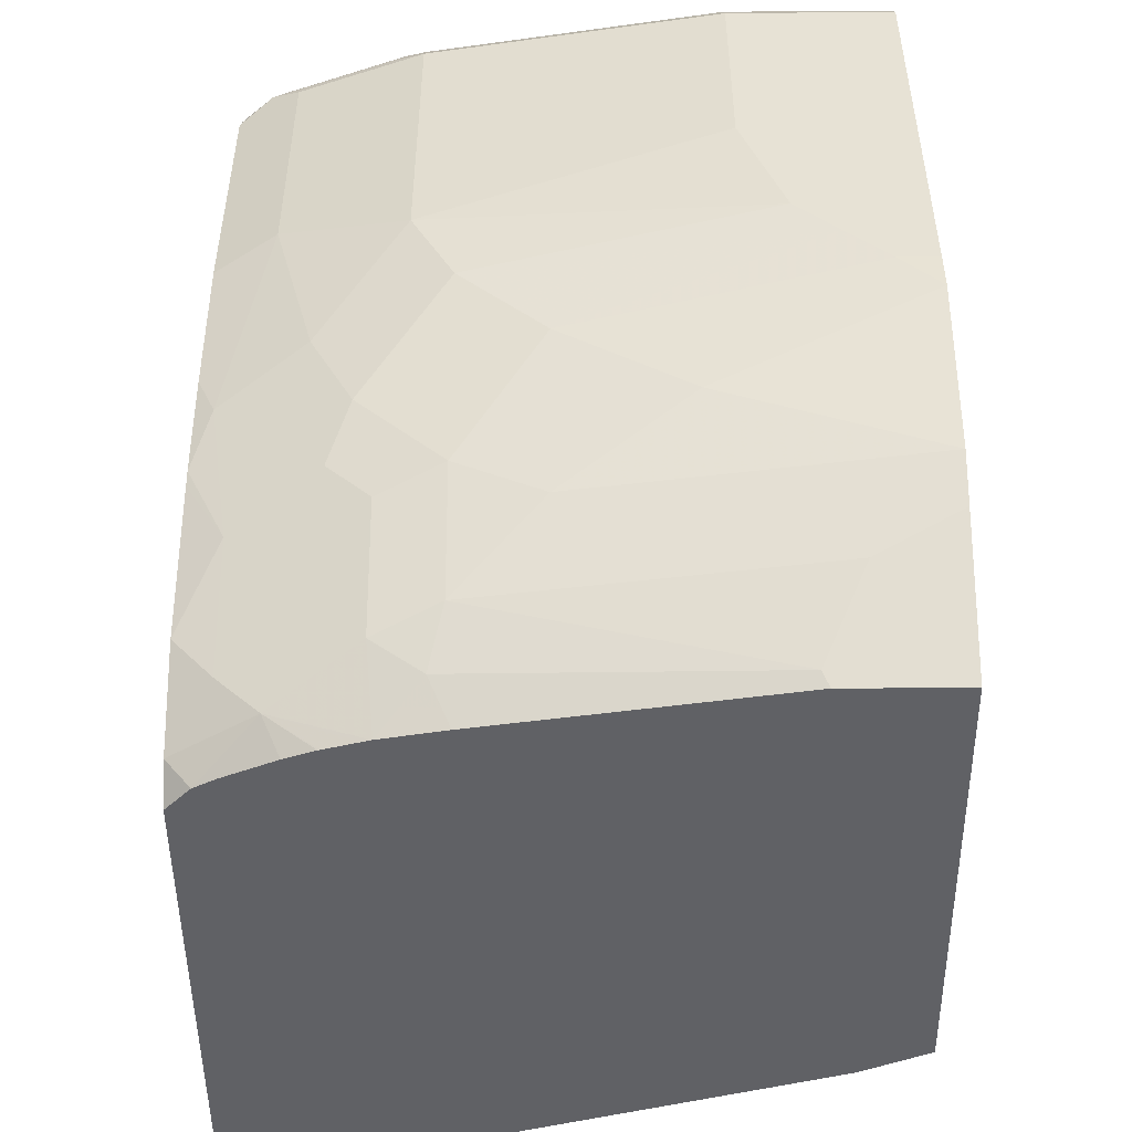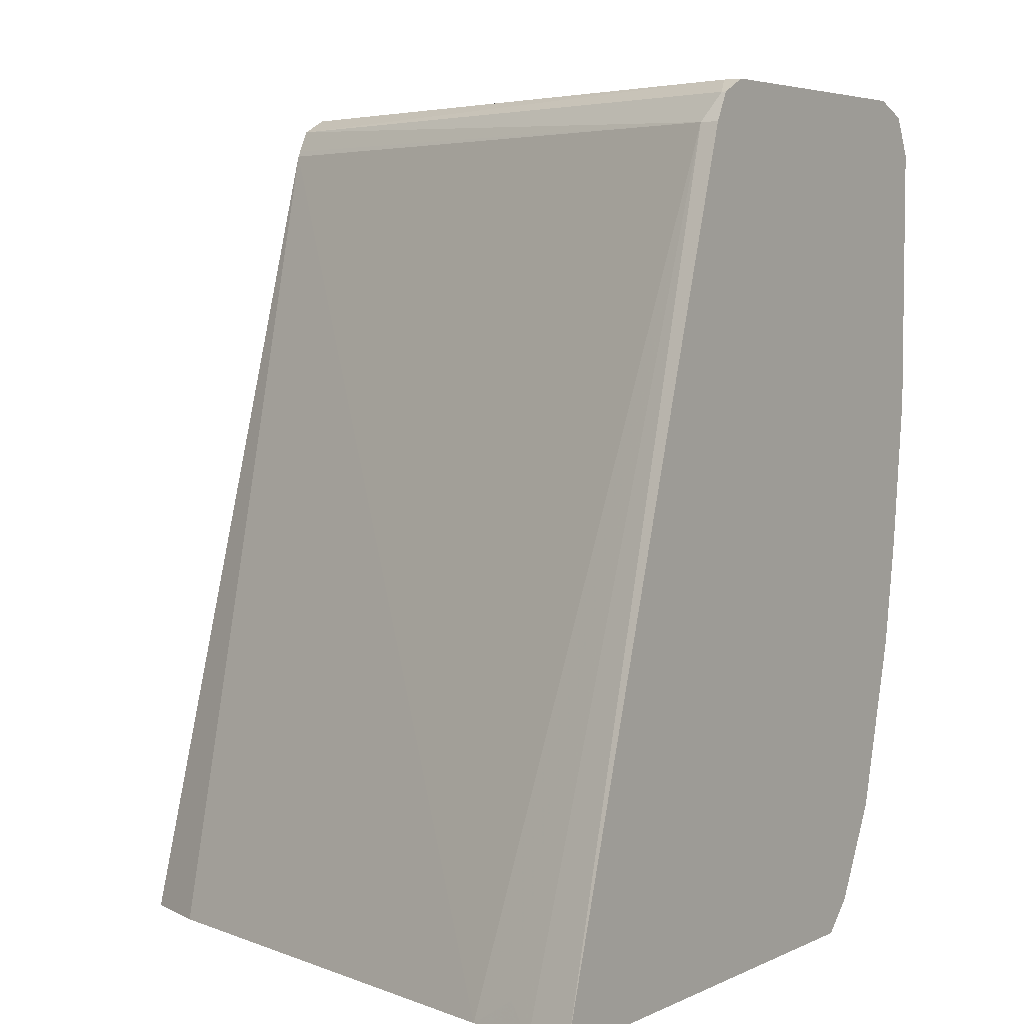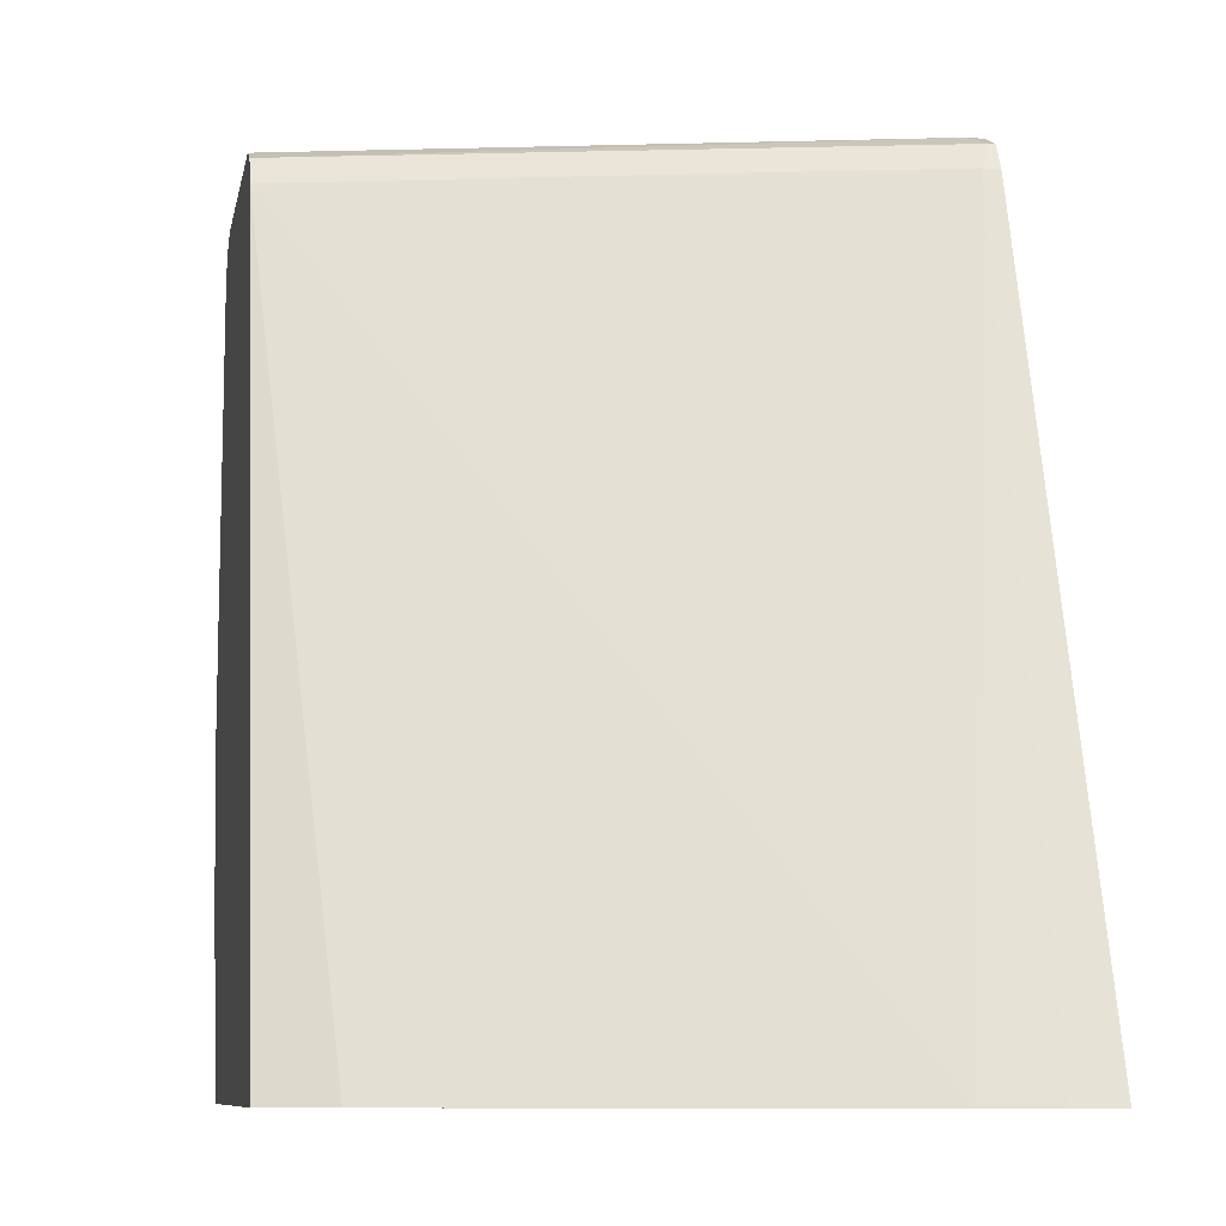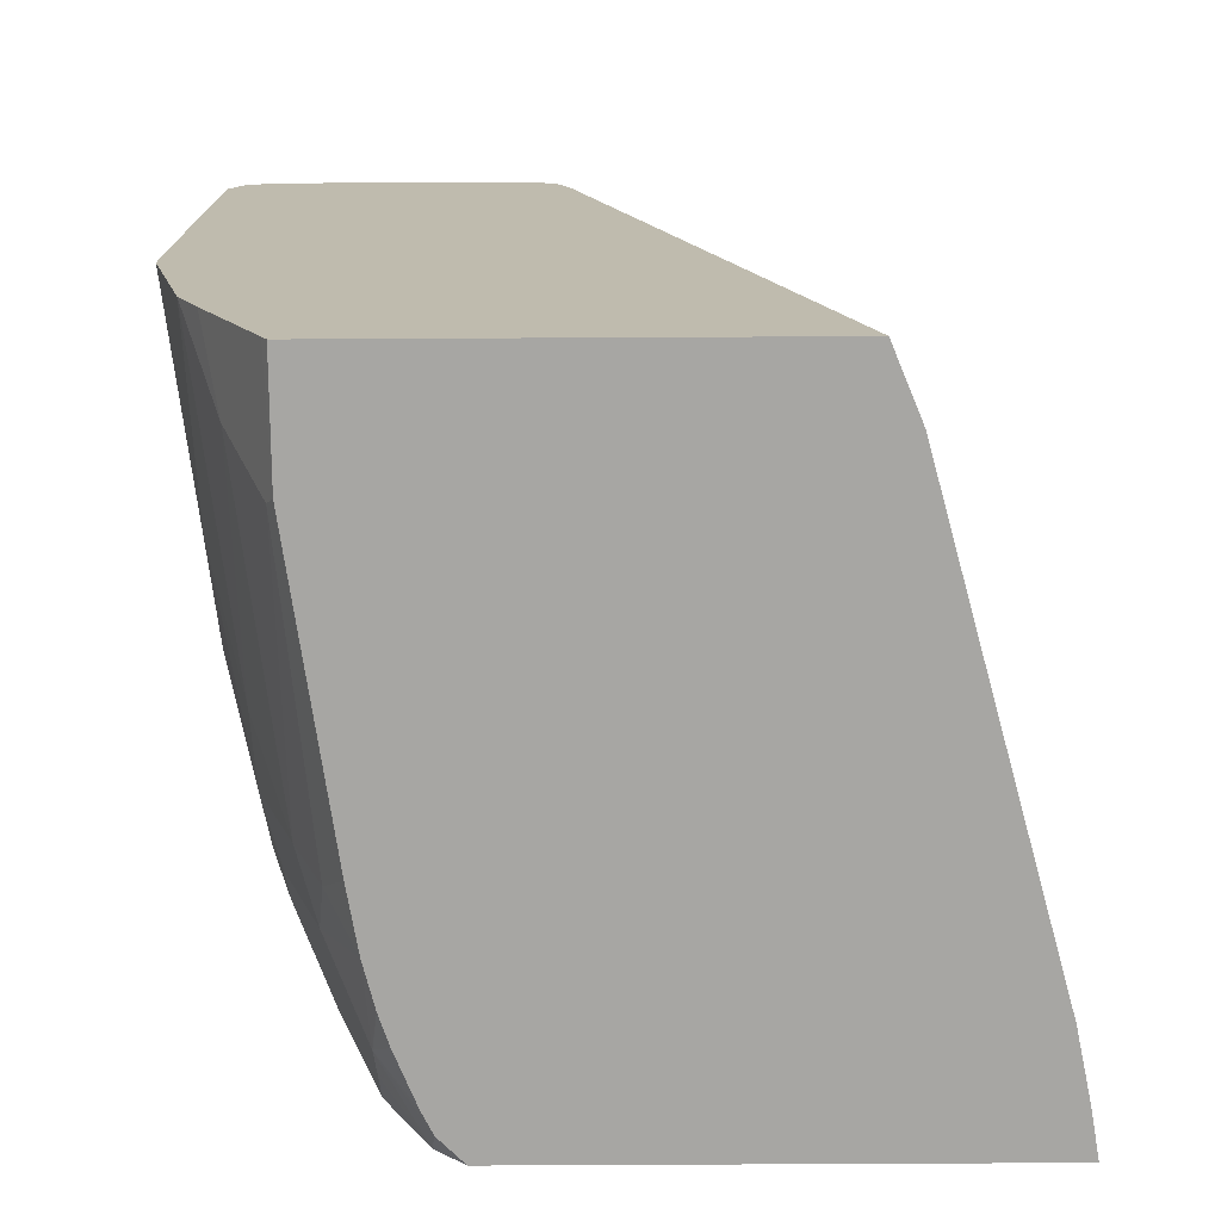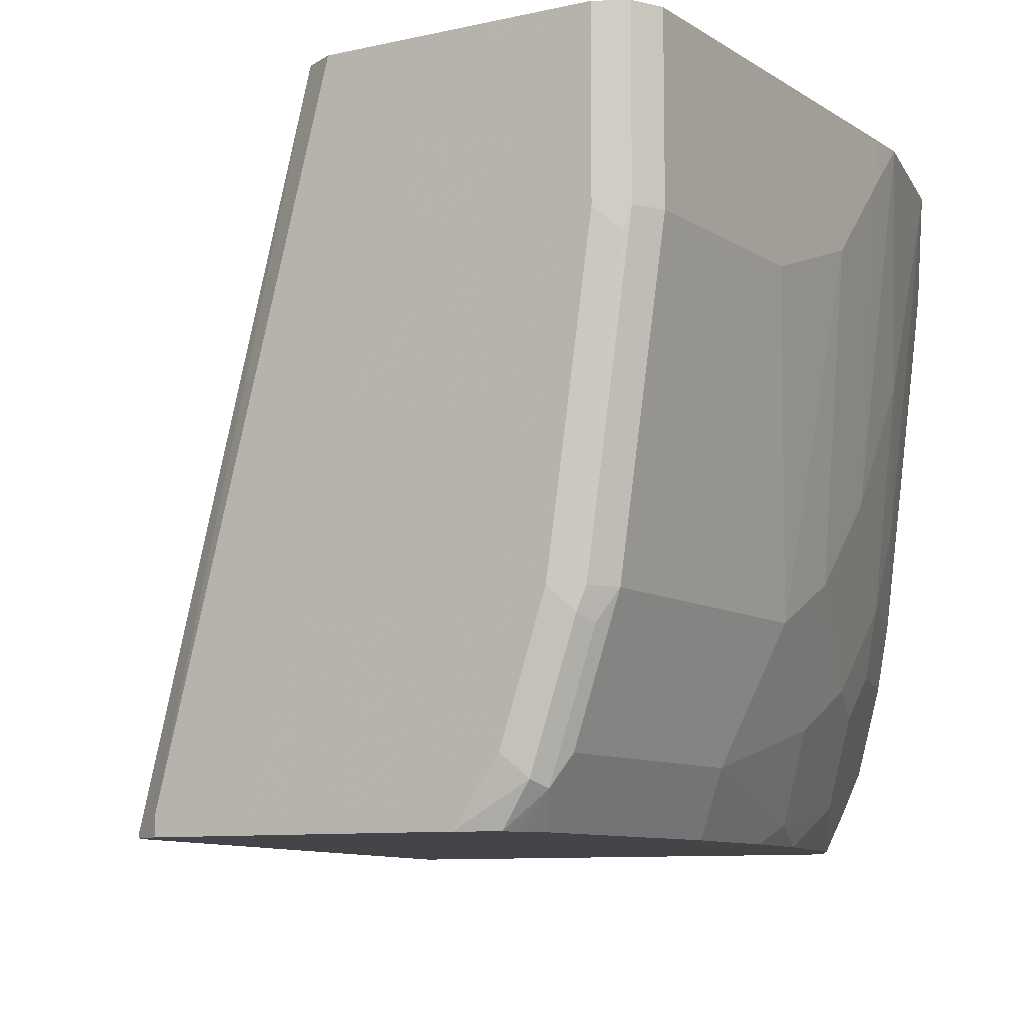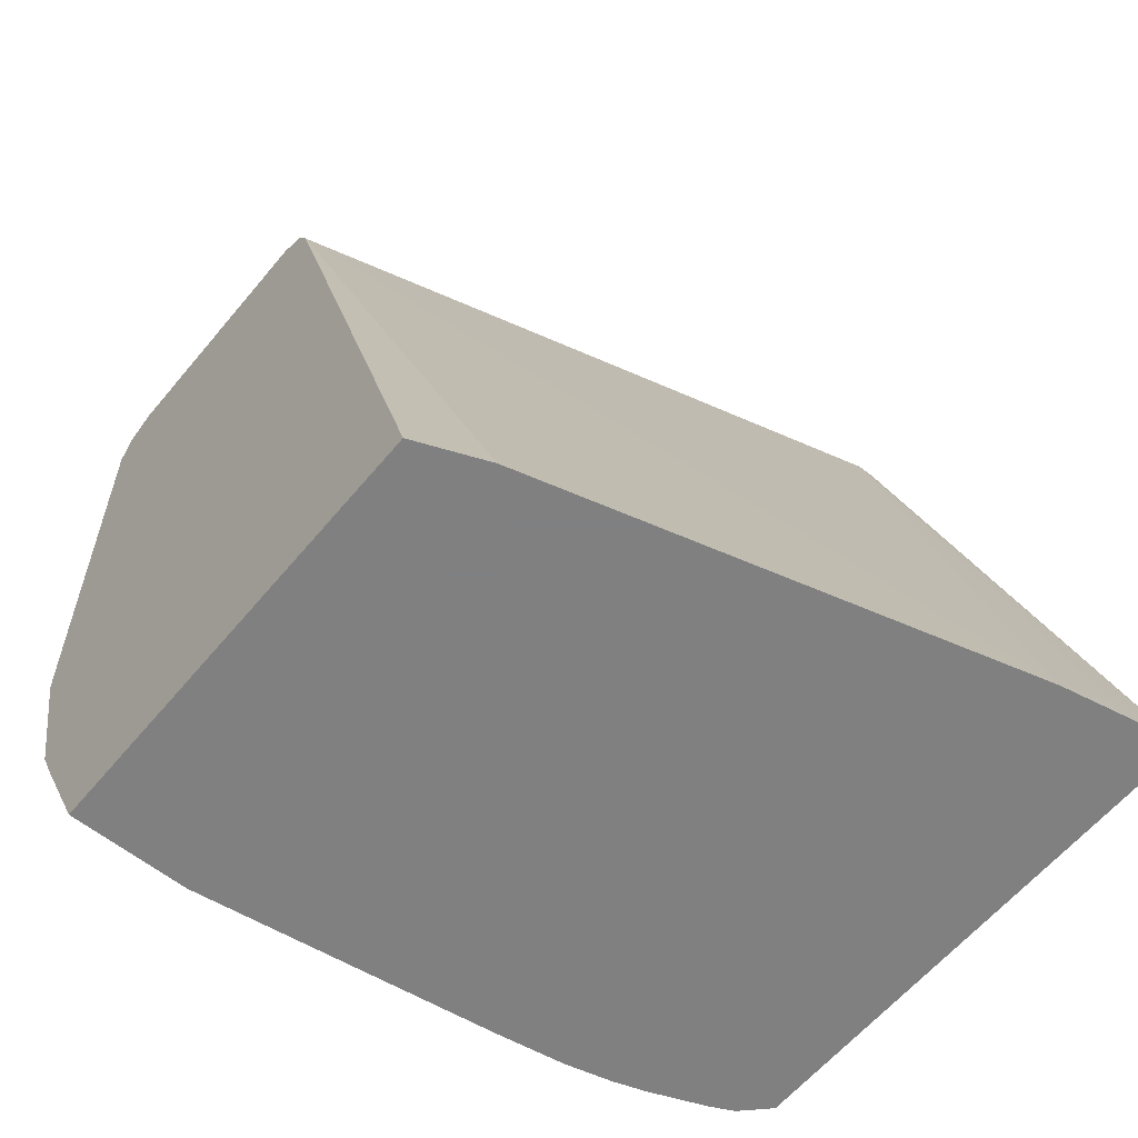
<metadata>
{"format":"obj","ext":"obj","renderer":"f3d","projection":"perspective","resolution":1024,"background":"white","views":[{"elev":-49.2,"azim":-89.5,"up":"+Y"},{"elev":4.8,"azim":125.2,"up":"+Y"},{"elev":-9.3,"azim":78.8,"up":"+Y"},{"elev":-74.1,"azim":0.3,"up":"+Y"},{"elev":-8.8,"azim":-148.6,"up":"+Z"},{"elev":-60.0,"azim":50.6,"up":"+Y"}]}
</metadata>
<code>
v -0.9141 0.1391 -0.0199
v -0.8942 0.1193 -0.159
v -0.9138 0.1195 -0.001363
v -0.9141 0.1391 -0.001363
v -0.9141 0.159 -0.03977
v -0.8744 0.05963 -0.1987
v -0.8942 0.07952 -0.09938
v -0.8942 0.159 -0.1987
v -0.894 0.04002 -0.001363
v -0.9141 0.3378 -0.001363
v -0.9141 0.1788 -0.05962
v -0.8744 0.03975 -0.159
v -0.8744 0.09937 -0.2385
v -0.8644 0.06956 -0.2484
v -0.8644 0.04971 -0.2285
v -0.8446 -0.009911 -0.2285
v -0.8545 1.231e-05 -0.1987
v -0.8942 0.1987 -0.2186
v -0.8744 1.231e-05 -0.03977
v -0.8836 0.01852 -0.001363
v -0.9075 0.3511 -0.001363
v -0.9141 0.3378 -0.0795
v -0.9141 0.2385 -0.0795
v -0.8545 0.1193 -0.2981
v -0.8446 0.04971 -0.2881
v -0.8744 0.1391 -0.2583
v -0.8446 0.02982 -0.2683
v -0.8247 -0.0298 -0.2683
v -0.8264 -0.04621 -0.225
v -0.8413 -0.02648 -0.2053
v -0.8545 -0.03972 -0.05962
v -0.8744 0.2186 -0.2782
v -0.8942 0.3378 -0.2186
v -0.8513 -0.04621 -0.05639
v -0.8538 -0.04111 -0.001363
v -0.8744 1.231e-05 -0.001363
v -0.9075 0.3511 -0.0795
v -0.8942 0.3577 -0.001363
v -0.8502 0.1236 -0.3067
v -0.8452 0.09075 -0.3067
v -0.8527 0.1408 -0.3067
v -0.8433 0.08304 -0.3067
v -0.8329 0.04149 -0.3067
v -0.8253 0.01124 -0.3067
v -0.8247 -0.009911 -0.2881
v -0.8035 -0.03237 -0.3067
v -0.8013 -0.04621 -0.2951
v -0.8048 -0.04621 -0.2881
v -0.8065 -0.04621 -0.2846
v -0.8181 -0.04304 -0.2616
v -0.8212 -0.04621 -0.2459
v -0.8214 -0.04621 -0.2451
v -0.8254 -0.04621 -0.2292
v -0.8314 -0.04621 -0.1955
v -0.8601 0.2099 -0.3067
v -0.8744 0.3378 -0.2782
v -0.8876 0.3511 -0.2186
v -0.8843 0.3527 -0.2285
v -0.8876 0.3444 -0.2318
v -0.8513 -0.04621 -0.001363
v -0.8942 0.3577 -0.0795
v -0.9042 0.3527 -0.08945
v -0.775 0.3577 -0.001363
v -0.8055 -0.02849 -0.3067
v -0.7897 -0.04621 -0.3067
v -0.8165 -0.04621 -0.2601
v -0.8601 0.3322 -0.3067
v -0.8677 0.3444 -0.2914
v -0.8744 0.3577 -0.2186
v -0.8644 0.3527 -0.2881
v -0.6426 -0.04621 -0.001363
v -0.6956 0.3577 -0.2981
v -0.7618 0.3511 -0.001363
v -0.5595 -0.04621 -0.3067
v -0.8545 0.3448 -0.3067
v -0.8516 0.3506 -0.3067
v -0.8545 0.3577 -0.2782
v -0.8346 0.3577 -0.3067
v -0.6295 -0.04621 -0.03329
v -0.7551 0.3378 -0.001363
v -0.6956 0.3577 -0.3067
v -0.6823 0.3511 -0.3047
v -0.6843 0.3521 -0.3067
v -0.7565 0.3405 -0.001363
v -0.6757 0.3378 -0.2981
v -0.5632 -0.04621 -0.2846
v -0.6757 0.3378 -0.3067
v -0.5699 -0.04621 -0.2519
v -0.6823 0.3511 -0.3067
v -0.5697 -0.03312 -0.2716
f 38 81 78
f 37 61 62
f 33 68 56
f 37 62 58
f 37 58 57
f 38 63 72
f 38 72 81
f 38 78 77
f 39 75 76
f 38 69 61
f 39 41 55
f 39 81 83
f 39 55 67
f 39 67 75
f 39 76 78
f 33 59 68
f 39 78 81
f 38 77 69
f 33 58 59
f 29 65 74
f 33 37 57
f 29 51 66
f 39 83 89
f 29 66 49
f 29 49 48
f 29 48 47
f 29 47 65
f 29 74 86
f 29 86 88
f 29 88 79
f 29 79 71
f 29 71 60
f 29 60 34
f 29 34 54
f 29 54 30
f 30 54 34
f 30 34 31
f 32 55 41
f 32 56 67
f 32 67 55
f 33 57 58
f 39 89 87
f 74 85 86
f 39 74 65
f 70 78 76
f 71 79 80
f 72 73 82
f 72 82 83
f 72 83 81
f 73 84 85
f 73 85 82
f 74 87 85
f 70 77 78
f 29 52 51
f 80 85 84
f 80 88 85
f 82 85 87
f 82 87 89
f 82 89 83
f 85 88 90
f 85 90 86
f 86 90 88
f 79 88 80
f 69 77 70
f 68 70 76
f 68 76 75
f 39 65 46
f 39 46 64
f 39 64 44
f 39 44 43
f 39 43 42
f 39 42 40
f 44 64 45
f 45 64 46
f 46 65 47
f 49 66 50
f 50 66 51
f 56 68 67
f 58 62 69
f 58 69 70
f 58 70 68
f 58 68 59
f 61 69 62
f 63 73 72
f 67 68 75
f 39 87 74
f 29 53 52
f 34 60 35
f 28 53 29
f 3 38 21
f 3 21 10
f 3 10 4
f 5 11 8
f 6 12 7
f 6 8 13
f 6 13 14
f 6 14 15
f 3 63 38
f 6 15 16
f 6 17 12
f 7 12 9
f 8 11 18
f 8 18 13
f 9 12 19
f 9 19 20
f 10 21 37
f 10 37 22
f 6 16 17
f 3 73 63
f 3 84 73
f 3 80 84
f 28 45 46
f 1 2 3
f 1 3 4
f 1 4 10
f 1 10 22
f 1 22 23
f 1 23 11
f 1 11 5
f 1 5 2
f 2 6 7
f 2 7 3
f 2 5 8
f 2 8 6
f 3 7 9
f 3 20 36
f 3 36 35
f 3 35 60
f 3 60 71
f 3 71 80
f 11 23 18
f 12 17 19
f 3 9 20
f 13 25 14
f 24 39 40
f 24 40 25
f 24 26 32
f 24 32 41
f 24 41 39
f 25 40 42
f 25 42 43
f 25 43 44
f 22 37 33
f 25 44 45
f 28 46 47
f 28 47 48
f 28 48 49
f 28 49 50
f 28 50 51
f 28 51 52
f 13 24 25
f 28 52 53
f 25 45 28
f 21 61 37
f 25 28 27
f 19 36 20
f 13 18 26
f 13 26 24
f 21 38 61
f 14 25 27
f 14 27 16
f 14 16 15
f 16 29 30
f 16 30 17
f 16 27 28
f 17 30 31
f 16 28 29
f 18 32 26
f 18 23 22
f 18 22 33
f 19 35 36
f 19 34 35
f 18 33 56
f 18 56 32
f 17 31 19
f 19 31 34

</code>
